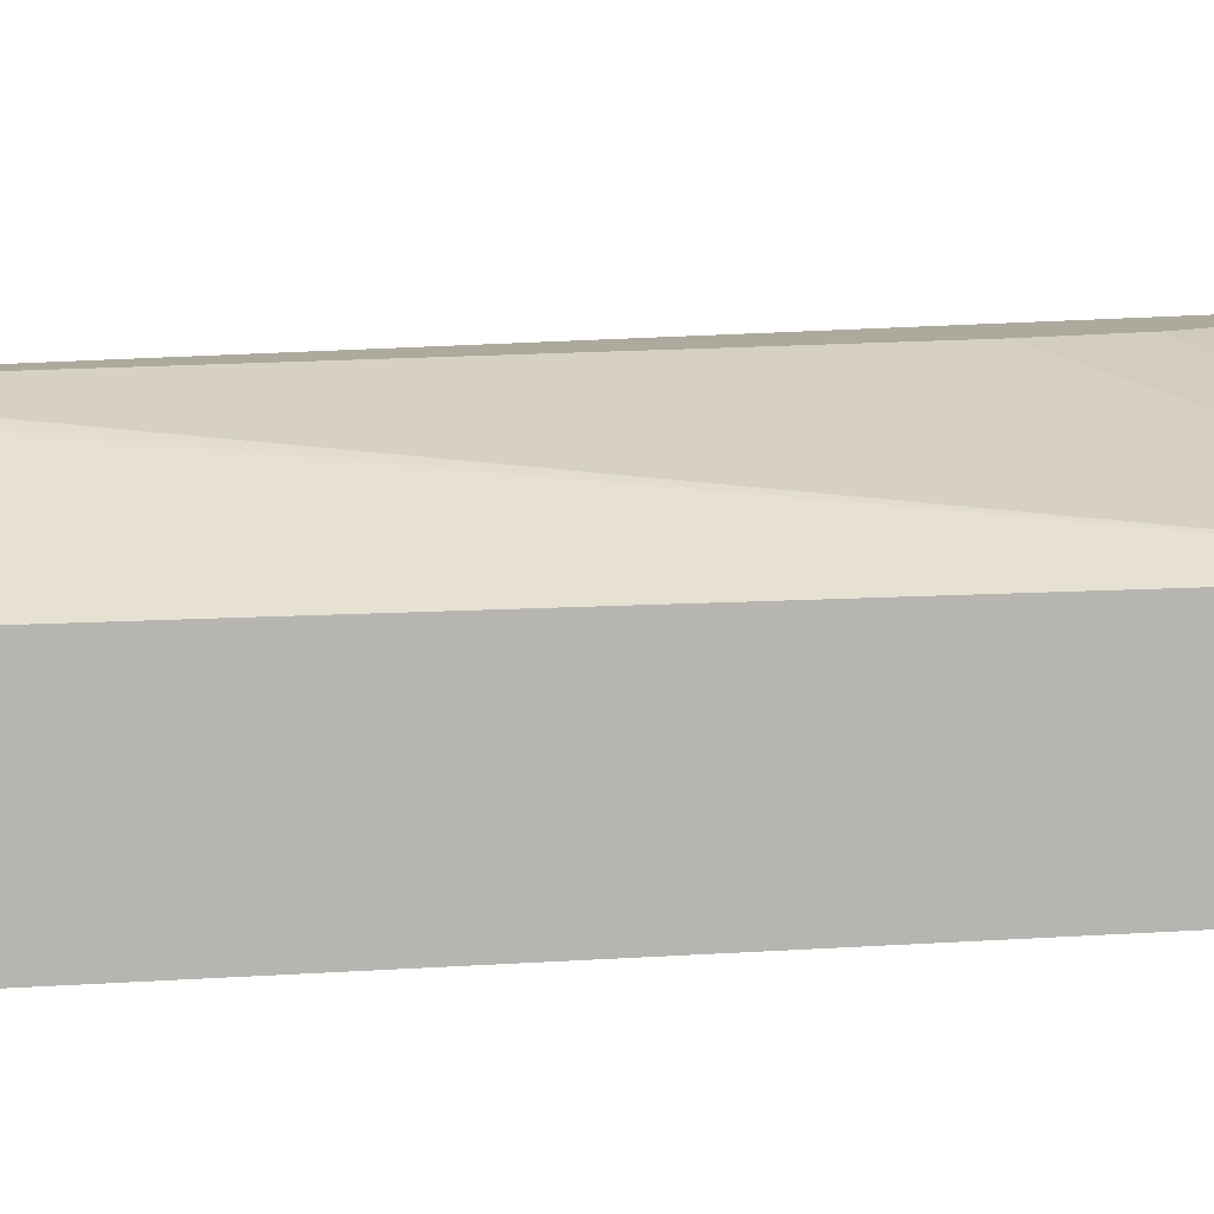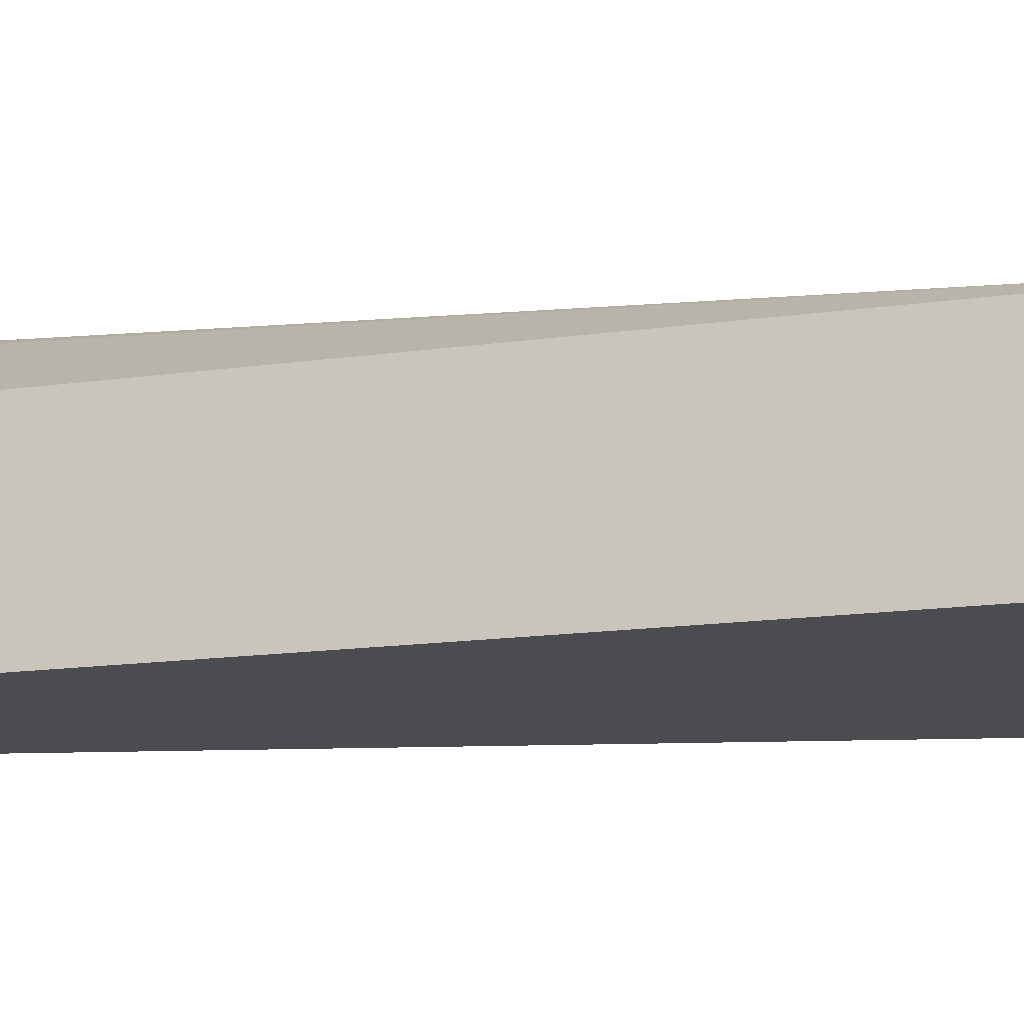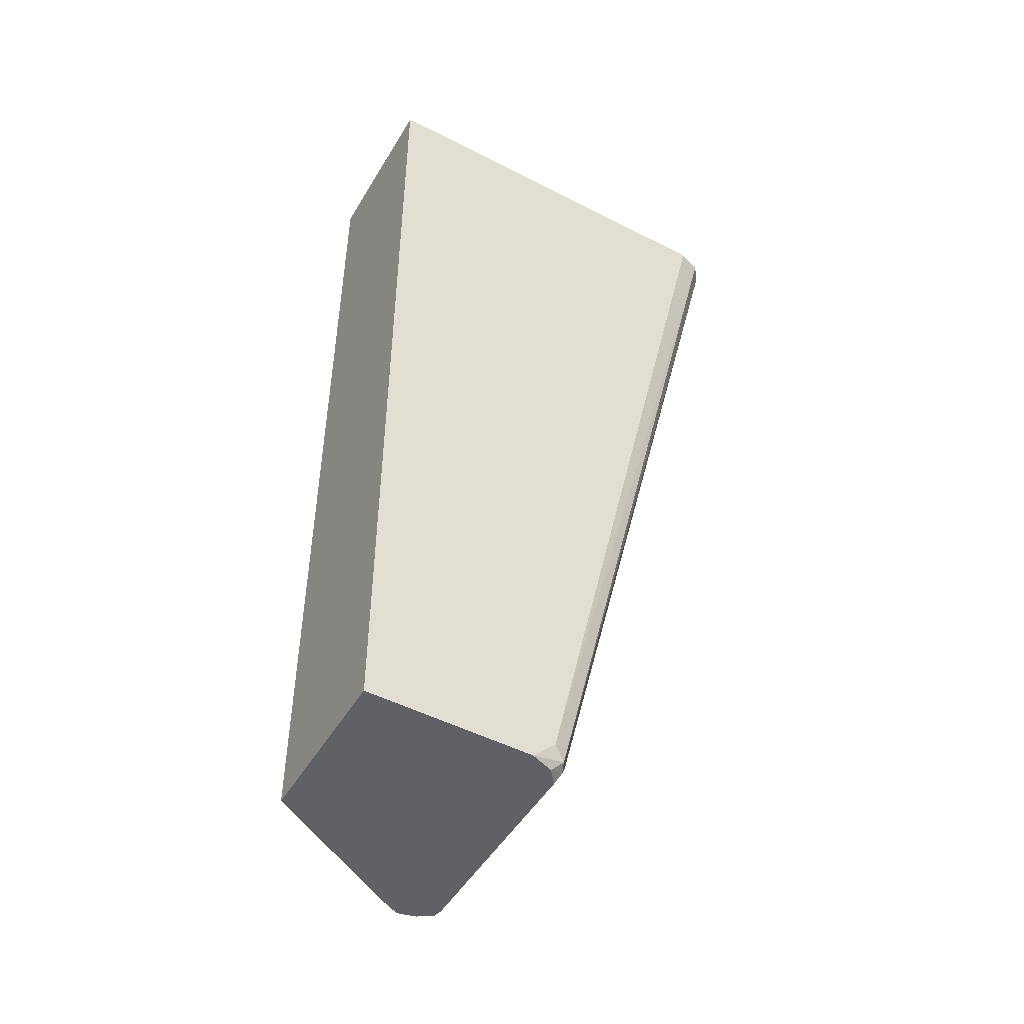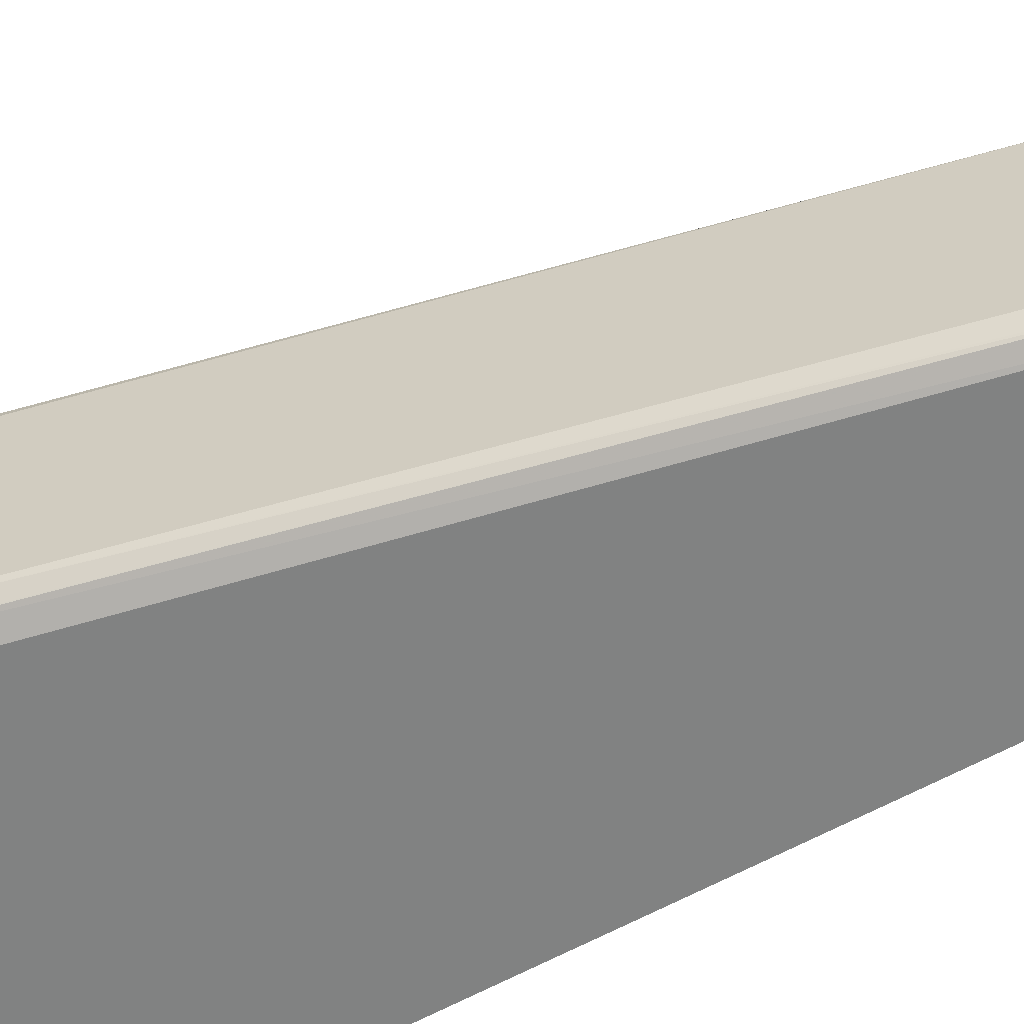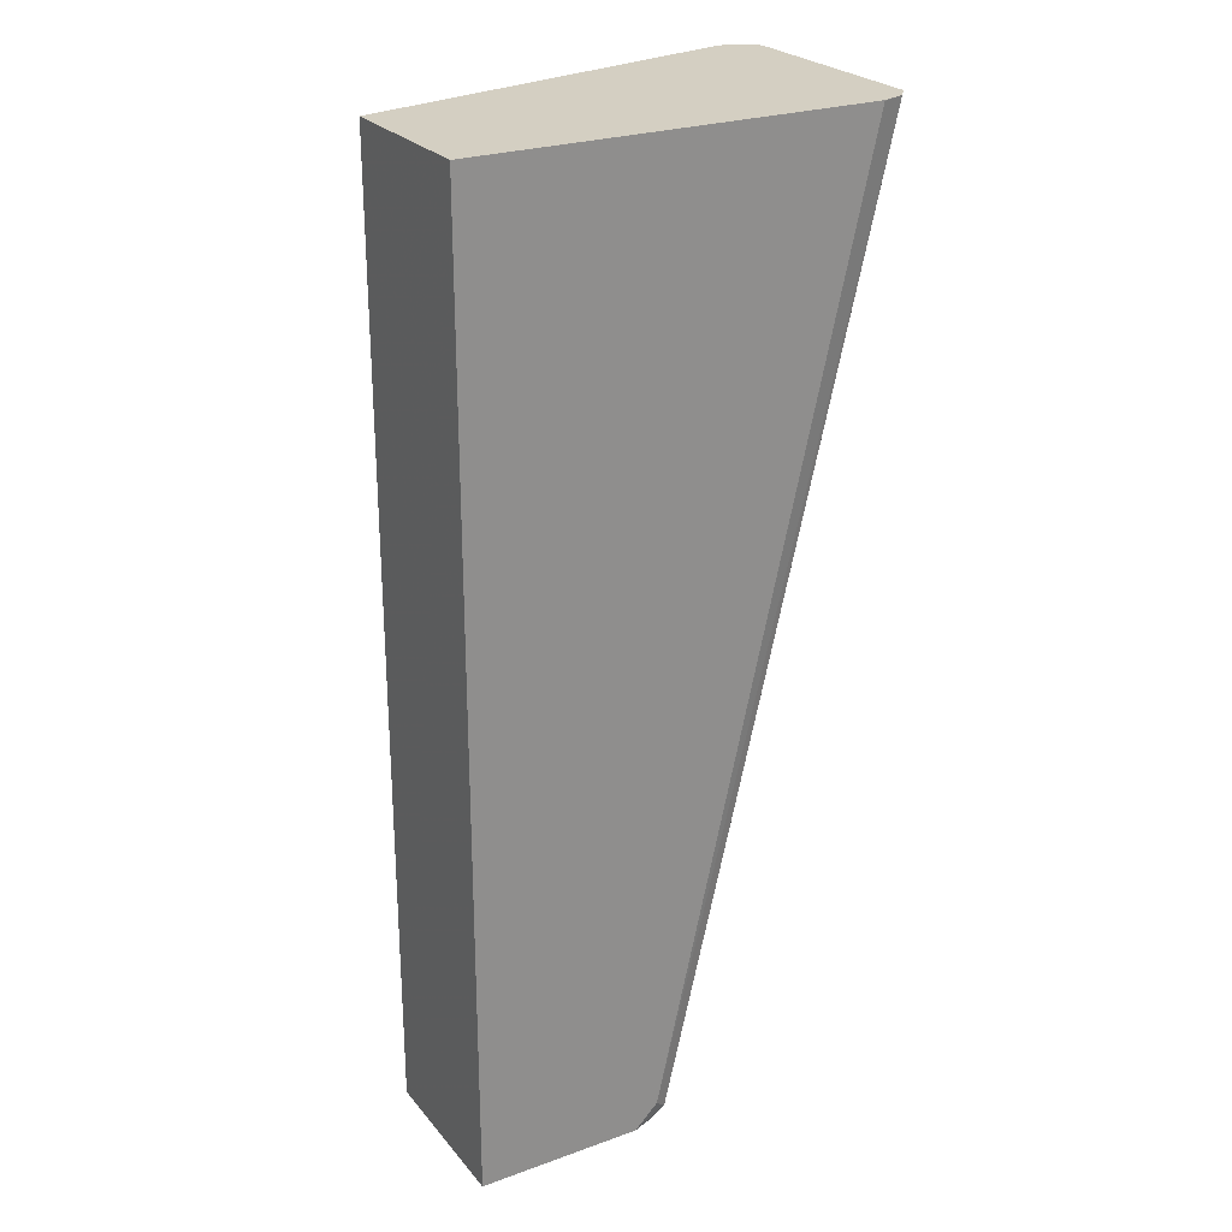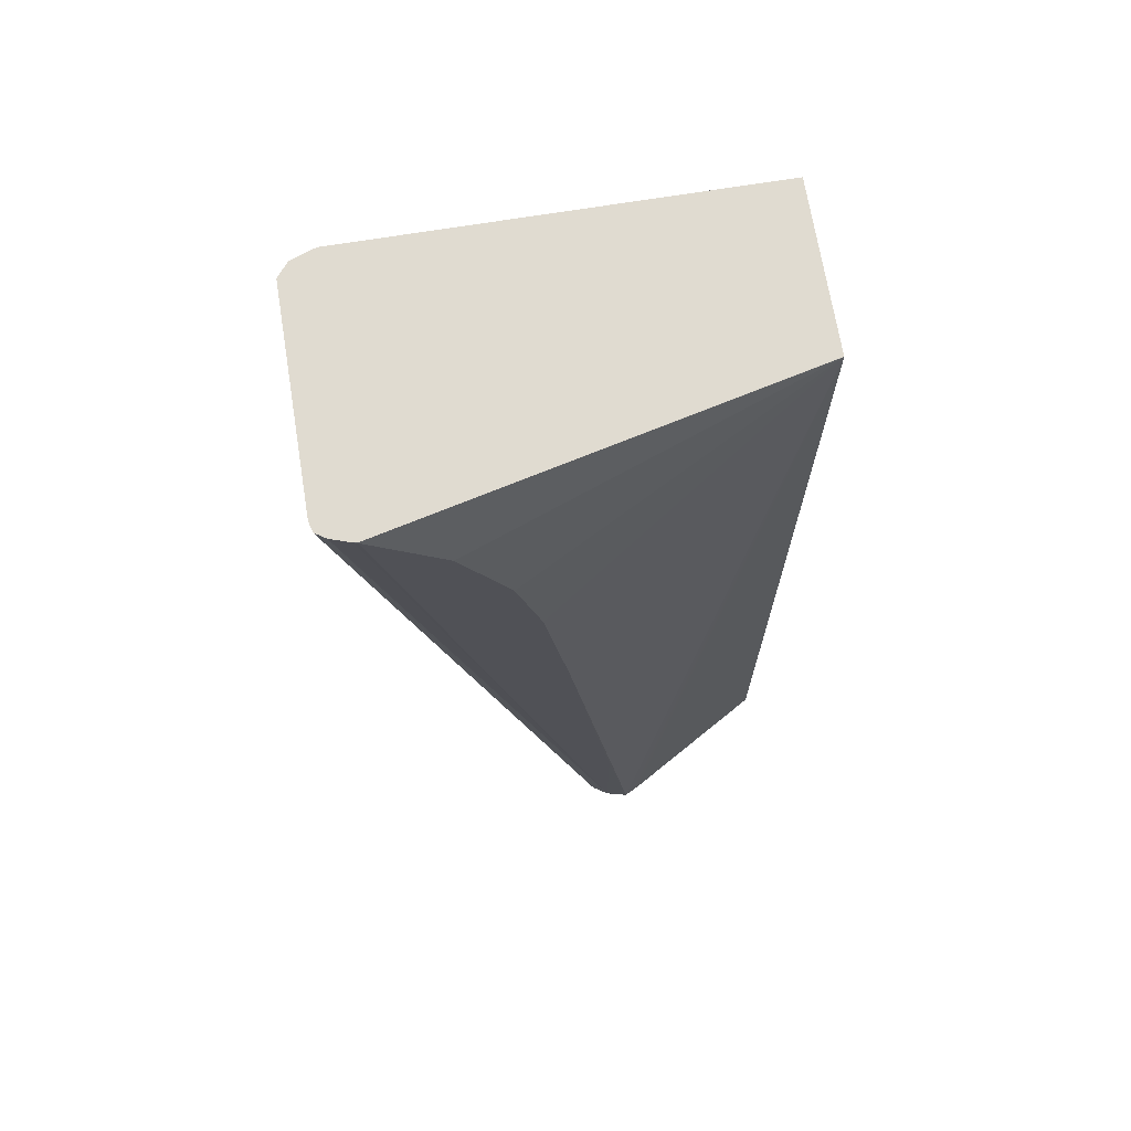
<metadata>
{"format":"obj","ext":"obj","renderer":"f3d","projection":"perspective","resolution":1024,"background":"white","views":[{"elev":8.9,"azim":-101.5,"up":"+Y"},{"elev":-14.8,"azim":-72.7,"up":"+Y"},{"elev":-48.9,"azim":-29.7,"up":"+Z"},{"elev":-60.6,"azim":119.8,"up":"+Y"},{"elev":25.4,"azim":-30.0,"up":"+Z"},{"elev":70.0,"azim":170.7,"up":"+Z"}]}
</metadata>
<code>
v -0.05526 0.07304 0.2014
v 0.2556 0.07304 0.2014
v -0.05526 0.1931 0.2014
v -0.05526 0.07304 -0.5477
v 0.2744 0.07976 0.2014
v 0.2556 0.07304 0.2008
v -0.05477 0.2009 0.2014
v -0.05526 0.2009 0.2013
v -0.05526 0.2009 -0.5477
v 0.07301 0.07304 -0.5477
v 0.2749 0.08035 0.2014
v 0.09131 0.07304 -0.5295
v 0.1005 0.07762 -0.5386
v 0.2551 0.2736 0.2014
v 0.2556 0.2739 0.2008
v 0.2008 0.2739 0.146
v 0.1643 0.2739 0.07298
v 0.1461 0.2739 -5.572e-05
v 0.1278 0.2739 -0.1279
v 0.07301 0.2738 -0.5477
v 0.06393 0.2693 -0.5386
v 0.06089 0.2678 -0.5477
v 0.09137 0.07988 -0.5477
v 0.2833 0.09079 0.2014
v 0.1035 0.08523 -0.5416
v 0.1035 0.07913 -0.5295
v 0.2556 0.2737 0.2014
v 0.2582 0.2734 0.2014
v 0.09131 0.2739 -0.5295
v 0.09131 0.2739 -0.4199
v 0.07331 0.2738 -0.5477
v 0.1005 0.09126 -0.5477
v 0.2833 0.2551 0.2014
v 0.1096 0.0913 -0.5295
v 0.1035 0.2495 -0.5416
v 0.2734 0.2683 0.2014
v 0.1035 0.2678 -0.5234
v 0.09127 0.2679 -0.5477
v 0.08826 0.2708 -0.5447
v 0.08766 0.2702 -0.5477
v 0.1005 0.2556 -0.5477
v 0.2813 0.263 0.2014
v 0.1096 0.2556 -0.5295
v 0.09863 0.2629 -0.5477
f 15 17 16
f 19 30 20
f 15 18 17
f 10 13 12
f 20 29 31
f 15 19 18
f 20 22 21
f 20 30 29
f 15 30 19
f 13 23 25
f 15 28 29
f 15 27 28
f 14 27 15
f 13 26 24
f 13 25 26
f 11 13 24
f 23 32 25
f 15 29 30
f 24 26 34
f 37 42 43
f 24 43 33
f 10 23 13
f 41 44 43
f 38 40 39
f 37 43 44
f 36 42 37
f 35 41 43
f 33 43 42
f 31 39 40
f 24 34 43
f 29 36 37
f 29 38 39
f 29 37 38
f 28 36 29
f 25 41 35
f 25 32 41
f 25 34 26
f 25 43 34
f 25 35 43
f 29 39 31
f 8 22 9
f 37 44 38
f 8 20 21
f 1 6 2
f 1 12 6
f 1 10 12
f 1 4 10
f 1 9 4
f 1 8 9
f 1 3 8
f 1 7 3
f 2 6 5
f 1 27 14
f 1 36 28
f 1 42 36
f 1 33 42
f 1 24 33
f 8 21 22
f 1 11 24
f 1 5 11
f 1 2 5
f 1 28 27
f 3 7 8
f 1 14 7
f 4 22 20
f 4 9 22
f 8 19 20
f 8 18 19
f 8 17 18
f 8 16 17
f 8 15 16
f 7 14 8
f 5 13 11
f 5 12 13
f 8 14 15
f 4 31 40
f 4 23 10
f 4 32 23
f 4 41 32
f 4 44 41
f 4 38 44
f 4 40 38
f 5 6 12
f 4 20 31

</code>
